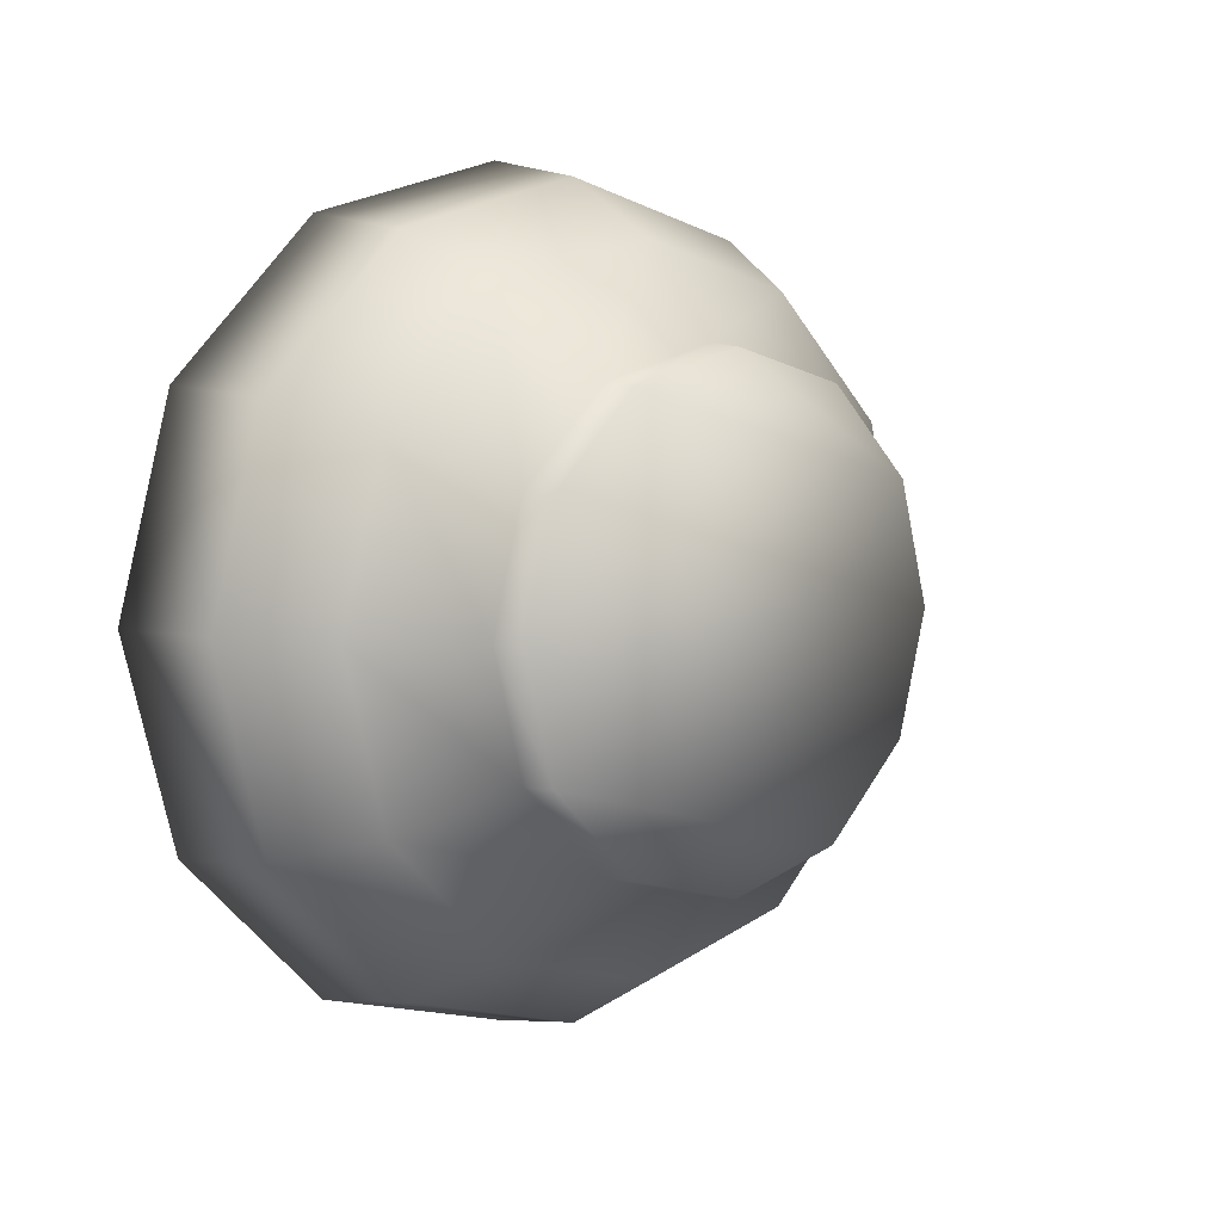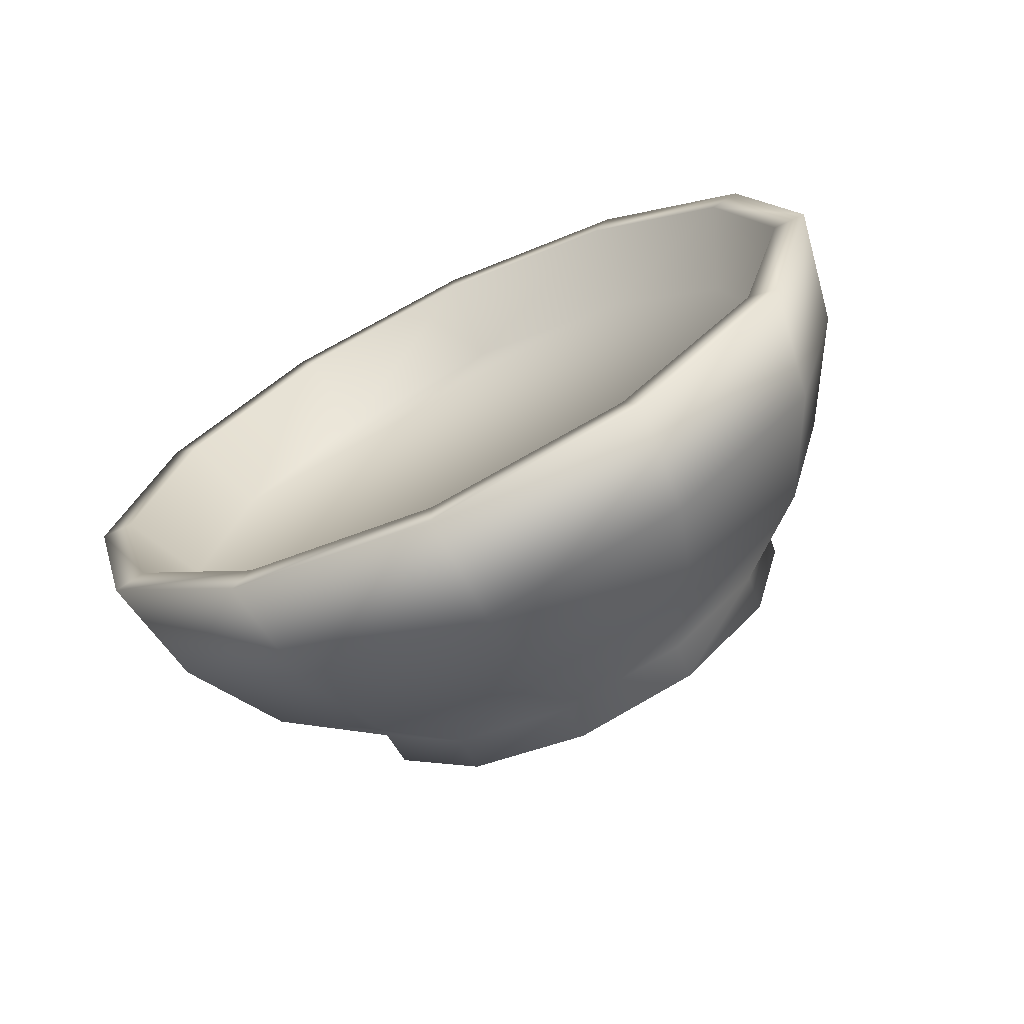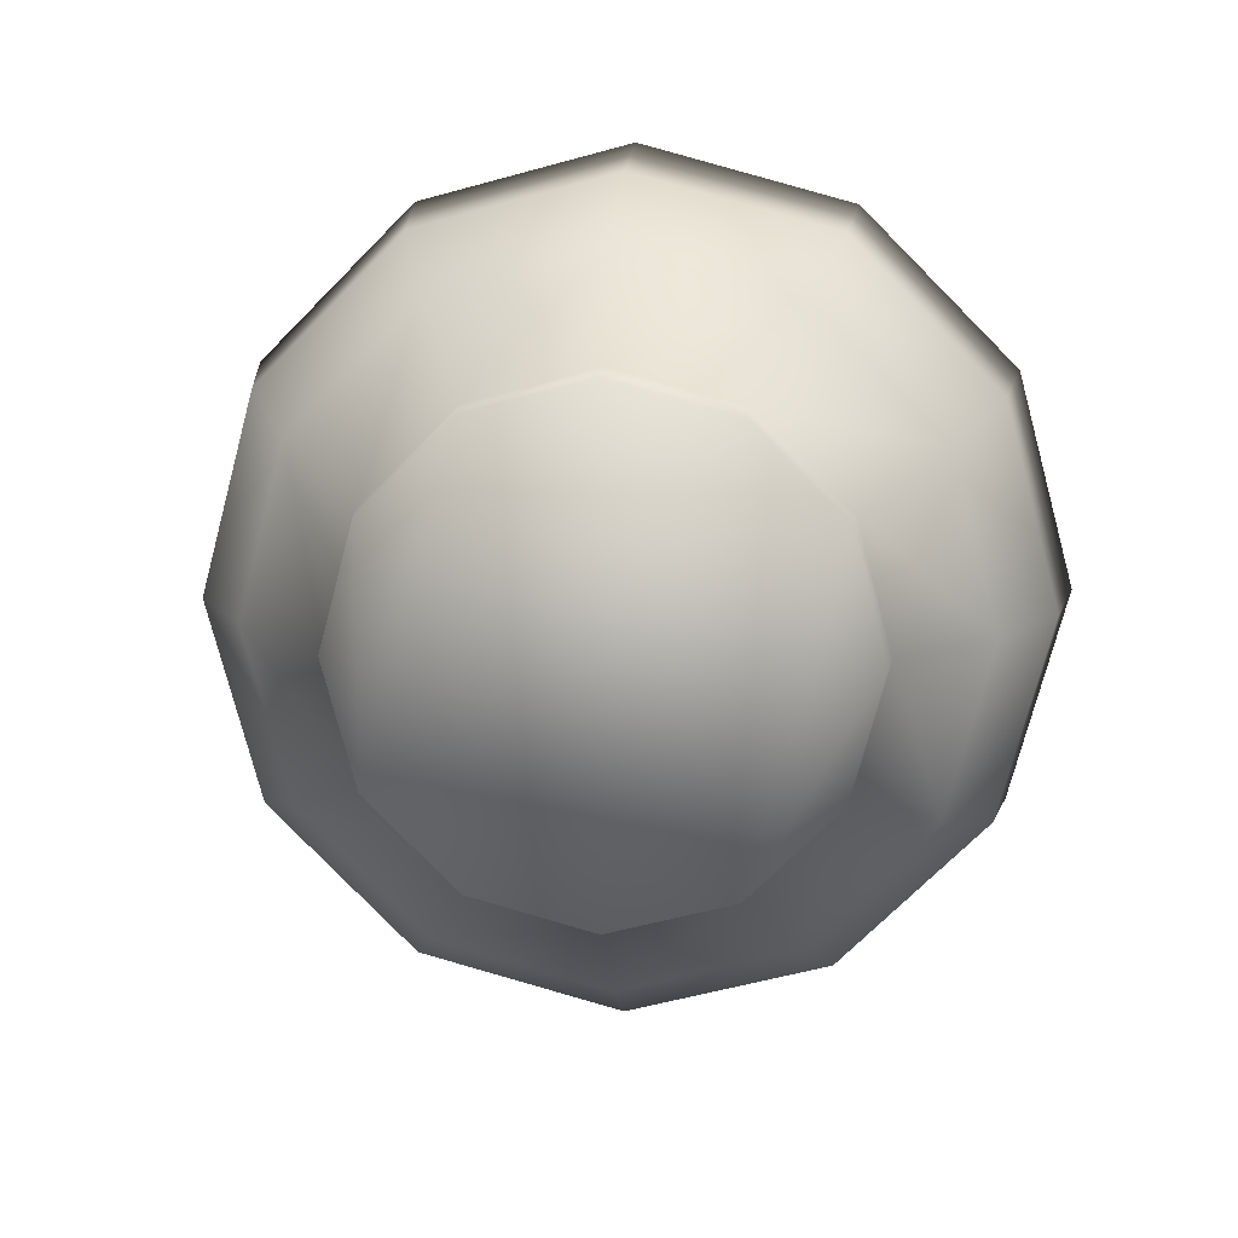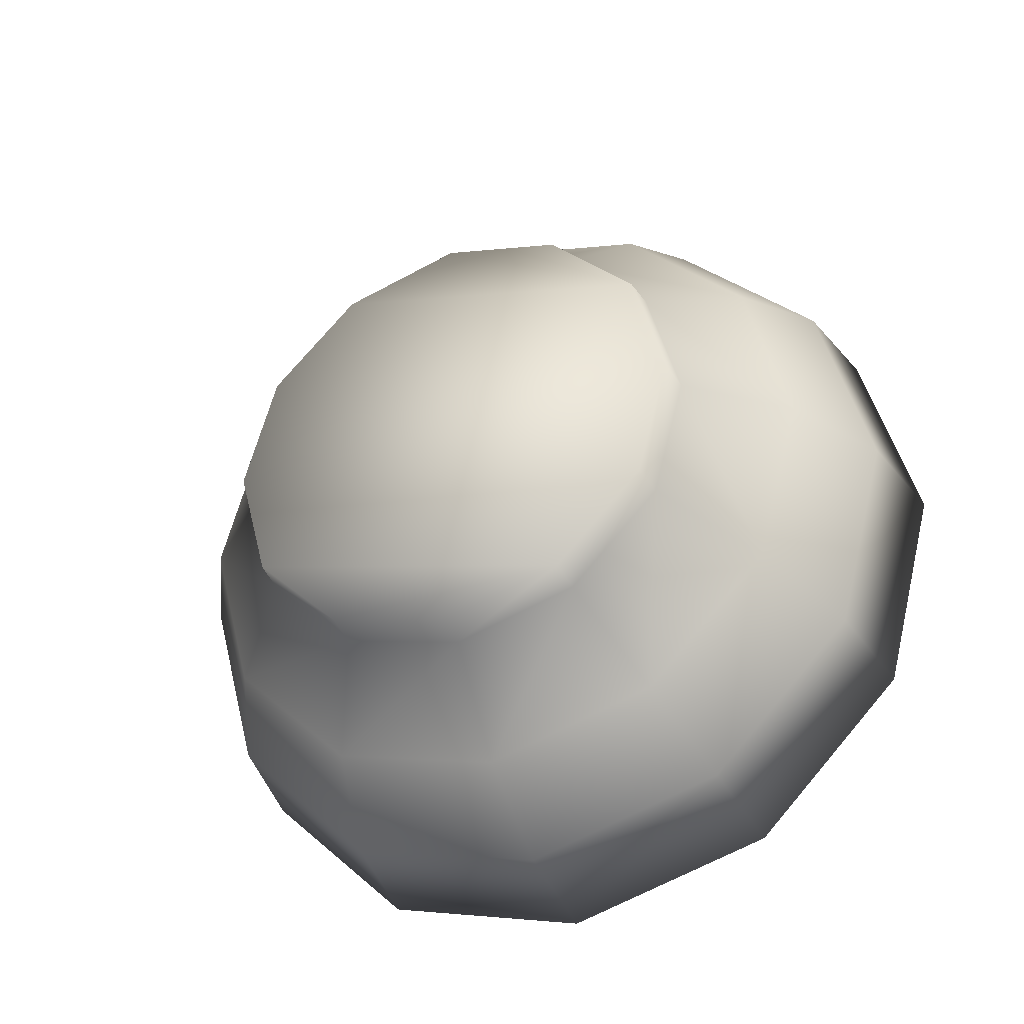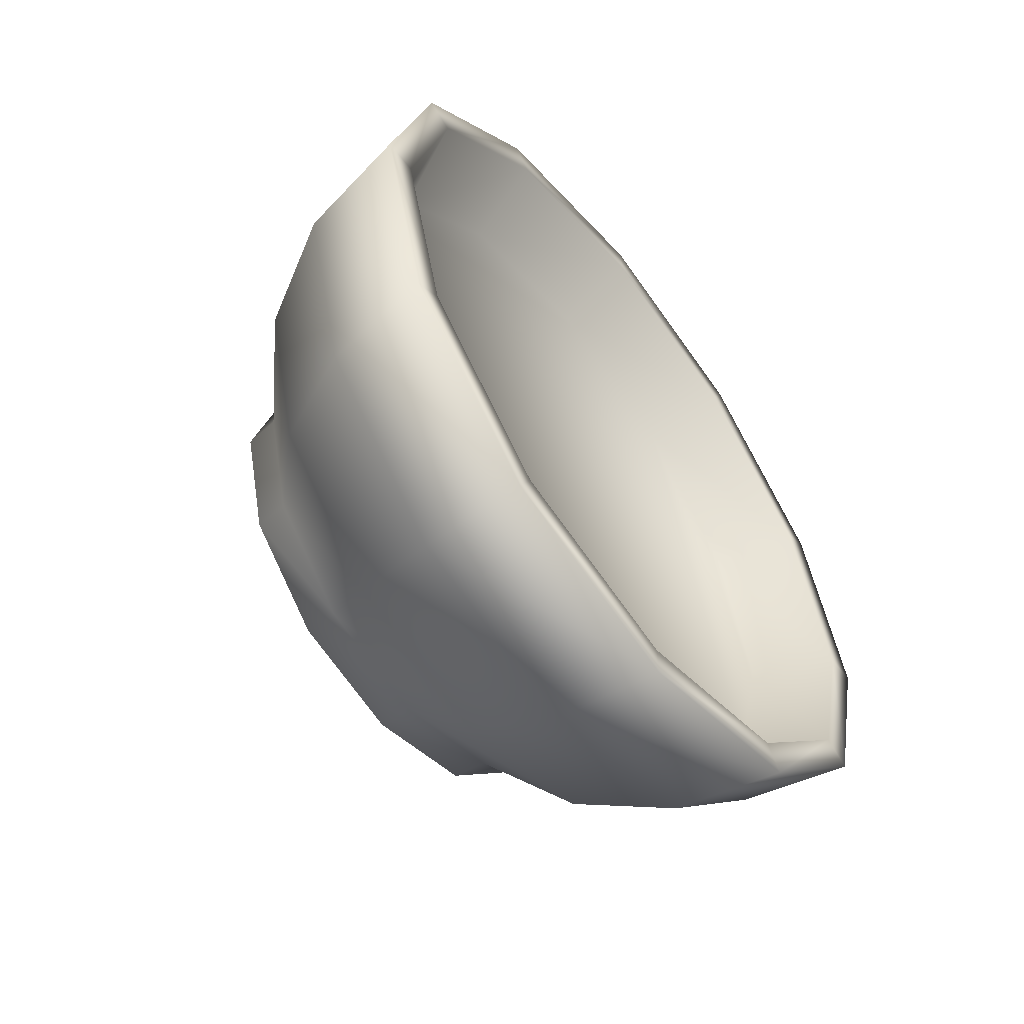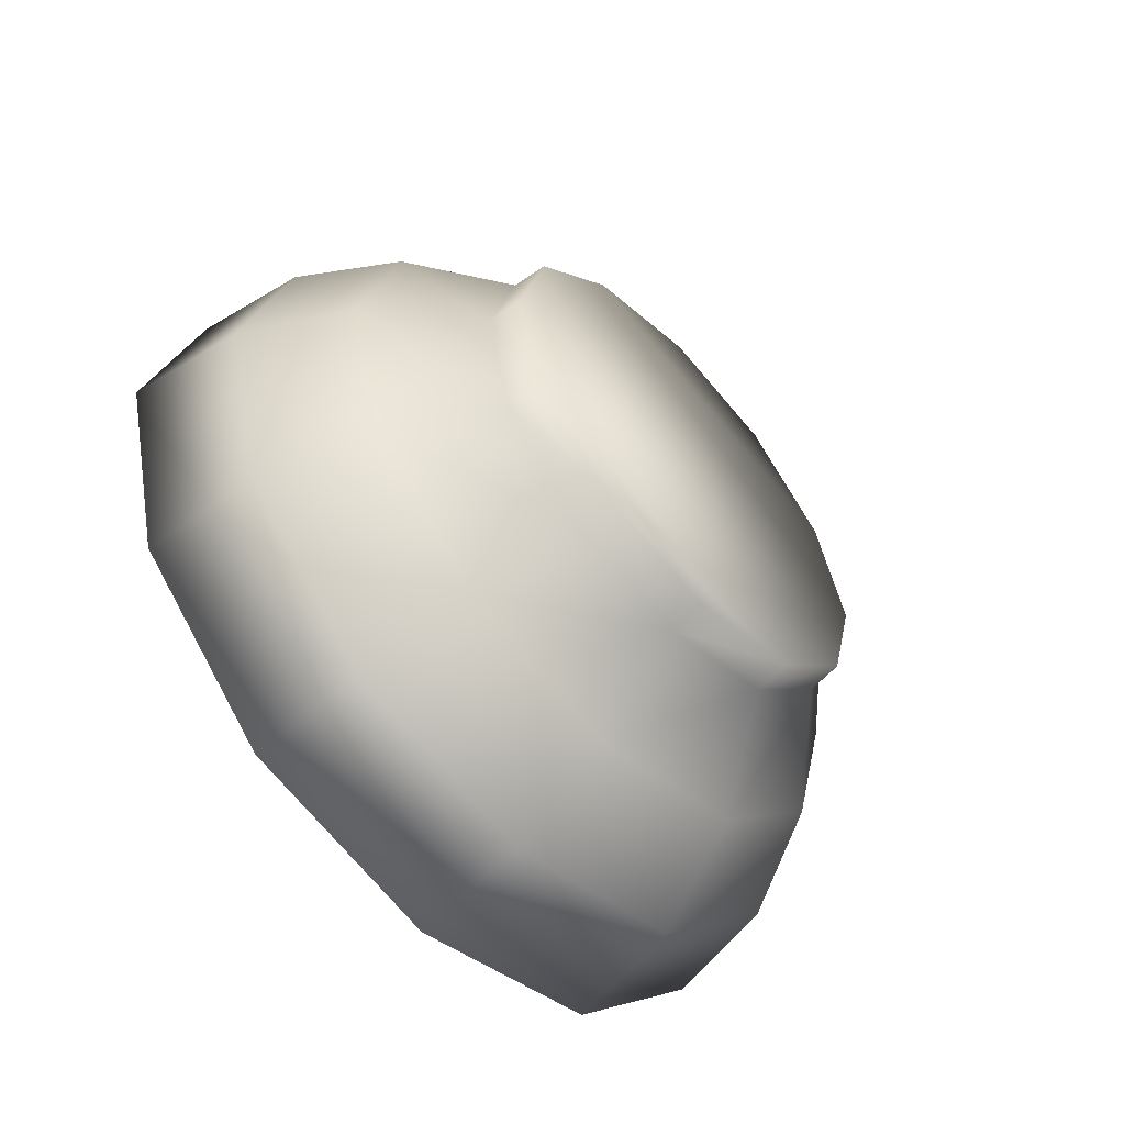
<metadata>
{"format":"obj","ext":"obj","renderer":"f3d","projection":"perspective","resolution":1024,"background":"white","views":[{"elev":5.9,"azim":-131.2,"up":"+Z"},{"elev":-69.1,"azim":115.6,"up":"+Z"},{"elev":12.7,"azim":-84.7,"up":"+Y"},{"elev":-35.8,"azim":-66.3,"up":"+Z"},{"elev":-56.5,"azim":37.4,"up":"+Y"},{"elev":-56.7,"azim":-137.4,"up":"+Z"}]}
</metadata>
<code>
g wpn_soupBowl_geo
v -0.0002073 -0.09597 -0.05541
v -0.0002073 -0.05541 -0.09597
v -0.0002073 0 -0.1108
v -0.0002073 0.05541 -0.09597
v -0.0002073 0.09597 -0.05541
v -0.0002073 0.1108 -6.65e-09
v -0.0002073 0.09597 0.05541
v -0.0002073 0.05541 0.09597
v -0.0002073 0 0.1108
v -0.0002073 -0.05541 0.09597
v -0.0002073 -0.09597 0.05541
v -0.0002073 -0.1108 -1.372e-09
v 0.01629 -0.09753 -0.05631
v 0.01629 -0.05631 -0.09753
v 0.01629 0 -0.1126
v 0.01629 0.05631 -0.09753
v 0.01629 0.09753 -0.05631
v 0.01629 0.1126 -5.364e-09
v 0.01629 0.09753 0.05631
v 0.01629 0.05631 0.09753
v 0.01629 0 0.1126
v 0.01629 -0.05631 0.09753
v 0.01629 -0.09753 0.05631
v 0.01629 -0.1126 0
v 0.05391 -0.1342 -0.0775
v 0.05391 -0.0775 -0.1342
v 0.05391 -3.815e-08 -0.155
v 0.05391 0.0775 -0.1342
v 0.05391 0.1342 -0.0775
v 0.05391 0.155 -7.382e-09
v 0.05391 0.1342 0.0775
v 0.05391 0.0775 0.1342
v 0.05391 -3.815e-08 0.155
v 0.05391 -0.0775 0.1342
v 0.05391 -0.1342 0.0775
v 0.05391 -0.155 0
v 0.1013 -0.1578 -0.09111
v 0.1013 -0.09111 -0.1578
v 0.1013 0 -0.1822
v 0.1013 0.09111 -0.1578
v 0.1013 0.1578 -0.09111
v 0.1013 0.1822 -8.678e-09
v 0.1013 0.1578 0.09111
v 0.1013 0.09111 0.1578
v 0.1013 0 0.1822
v 0.1013 -0.09111 0.1578
v 0.1013 -0.1578 0.09111
v 0.1013 -0.1822 0
v 0.1539 -0.1659 -0.0958
v 0.1539 -0.0958 -0.1659
v 0.1539 -1.431e-08 -0.1916
v 0.1539 0.0958 -0.1659
v 0.1539 0.1659 -0.0958
v 0.1539 0.1916 -9.125e-09
v 0.1539 0.1659 0.0958
v 0.1539 0.0958 0.1659
v 0.1539 4.768e-09 0.1916
v 0.1539 -0.0958 0.1659
v 0.1539 -0.1659 0.0958
v 0.1539 -0.1916 0
v 0.1539 -0.1528 -0.08823
v 0.1539 -0.08823 -0.1528
v 0.1539 -2.384e-08 -0.1765
v 0.1539 0.08823 -0.1528
v 0.1539 0.1528 -0.08823
v 0.1539 0.1765 -7.249e-09
v 0.1539 0.1528 0.08823
v 0.1539 0.08823 0.1528
v 0.1539 -4.768e-09 0.1765
v 0.1539 -0.08823 0.1528
v 0.1539 -0.1528 0.08823
v 0.1539 -0.1765 1.155e-09
v 0.116 -0.1368 -0.07899
v 0.116 -0.07899 -0.1368
v 0.116 0 -0.158
v 0.116 0.07899 -0.1368
v 0.116 0.1368 -0.07899
v 0.116 0.158 -4.193e-09
v 0.116 0.1368 0.07899
v 0.116 0.07899 0.1368
v 0.116 0 0.158
v 0.116 -0.07899 0.1368
v 0.116 -0.1368 0.07899
v 0.116 -0.158 3.331e-09
v 0.01629 -0.09753 -0.05631
v 0.01629 -0.05631 -0.09753
v 0.01629 0 -0.1126
v 0.01629 0 -0.1126
v 0.01629 0.05631 -0.09753
v 0.05391 -3.815e-08 -0.155
v 0.01629 0.09753 -0.05631
v 0.01629 0.1126 -5.364e-09
v 0.01629 0.09753 0.05631
v 0.01629 0.05631 0.09753
v 0.01629 0 0.1126
v 0.01629 -0.05631 0.09753
v 0.01629 -0.09753 0.05631
v 0.01629 -0.1126 0
v 0.1013 0 -0.1822
v 0.1539 -1.431e-08 -0.1916
v -0.0002073 -0.05541 -0.09597
v -0.0002073 0.05541 -0.09597
v -0.0002073 0.09597 -0.05541
v -0.0002073 0 -0.1108
v -0.0002073 -0.09597 0.05541
v -0.0002073 0 0.1108
v -0.0002073 -0.05541 0.09597
v -0.0002073 0.05541 0.09597
v 0.1539 -0.1659 -0.0958
v 0.1539 -0.0958 -0.1659
v 0.1539 -1.431e-08 -0.1916
v 0.1539 0.0958 -0.1659
v 0.1539 0.1659 -0.0958
v 0.1539 0.1916 -9.125e-09
v 0.1539 0.1659 0.0958
v 0.1539 0.0958 0.1659
v 0.1539 4.768e-09 0.1916
v 0.1539 -0.0958 0.1659
v 0.1539 -0.1659 0.0958
v 0.1539 -0.1916 0
v 0.1539 -0.1528 -0.08823
v 0.1539 -0.08823 -0.1528
v 0.1539 -2.384e-08 -0.1765
v 0.1539 0.08823 -0.1528
v 0.1539 0.1528 -0.08823
v 0.1539 0.1765 -7.249e-09
v 0.1539 0.1528 0.08823
v 0.1539 0.08823 0.1528
v 0.1539 -4.768e-09 0.1765
v 0.1539 -0.08823 0.1528
v 0.1539 -0.1528 0.08823
v 0.1539 -0.1765 1.155e-09
v 0.116 0.1368 -0.07899
v 0.116 0 -0.158
v 0.116 -0.07899 -0.1368
v 0.116 0.07899 -0.1368
v 0.116 -0.158 3.331e-09
v 0.116 0.158 -4.193e-09
v 0.116 -0.1368 -0.07899
v 0.116 0.1368 0.07899
v 0.116 -0.1368 0.07899
v 0.116 0 0.158
v 0.116 0.07899 0.1368
v 0.116 -0.07899 0.1368
g wpn_soupBowl_geo_0
f 28 90 88
f 89 28 88
f 29 28 89
f 91 29 89
f 30 29 91
f 92 30 91
f 31 30 92
f 93 31 92
f 32 31 93
f 94 32 93
f 33 32 94
f 95 33 94
f 34 33 95
f 96 34 95
f 35 34 96
f 97 35 96
f 36 35 97
f 98 36 97
f 25 36 98
f 85 25 98
f 26 25 85
f 86 26 85
f 27 26 86
f 87 27 86
f 38 39 51
f 50 38 51
f 37 38 50
f 49 37 50
f 48 37 49
f 60 48 49
f 47 48 60
f 59 47 60
f 46 47 59
f 58 46 59
f 45 46 58
f 57 45 58
f 44 45 57
f 56 44 57
f 43 44 56
f 55 43 56
f 42 43 55
f 54 42 55
f 41 42 54
f 53 41 54
f 40 41 53
f 52 40 53
f 99 40 52
f 100 99 52
f 102 101 103
f 104 101 102
f 106 105 107
f 108 105 106
f 133 134 136
f 135 134 133
f 138 135 133
f 139 135 138
f 137 139 138
f 141 142 144
f 143 142 141
f 137 143 141
f 140 143 137
f 138 140 137
f 2 14 1
f 15 14 2
f 3 15 2
f 16 15 3
f 4 16 3
f 17 16 4
f 5 17 4
f 18 17 5
f 6 18 5
f 19 18 6
f 7 19 6
f 20 19 7
f 8 20 7
f 21 20 8
f 9 21 8
f 22 21 9
f 10 22 9
f 23 22 10
f 11 23 10
f 24 23 11
f 12 24 11
f 13 24 12
f 1 13 12
f 14 13 1
f 40 99 90
f 28 40 90
f 41 40 28
f 29 41 28
f 42 41 29
f 30 42 29
f 43 42 30
f 31 43 30
f 44 43 31
f 32 44 31
f 45 44 32
f 33 45 32
f 46 45 33
f 34 46 33
f 47 46 34
f 35 47 34
f 48 47 35
f 36 48 35
f 37 48 36
f 25 37 36
f 38 37 25
f 26 38 25
f 39 38 26
f 27 39 26
f 7 11 8
f 12 11 7
f 6 12 7
f 1 12 6
f 5 1 6
f 2 1 5
f 61 109 62
f 120 109 61
f 72 120 61
f 119 120 72
f 71 119 72
f 118 119 71
f 70 118 71
f 117 118 70
f 69 117 70
f 116 117 69
f 68 116 69
f 115 116 68
f 67 115 68
f 114 115 67
f 66 114 67
f 113 114 66
f 65 113 66
f 112 113 65
f 64 112 65
f 111 112 64
f 63 111 64
f 110 111 63
f 62 110 63
f 109 110 62
f 73 121 74
f 132 121 73
f 84 132 73
f 131 132 84
f 83 131 84
f 130 131 83
f 82 130 83
f 129 130 82
f 81 129 82
f 128 129 81
f 80 128 81
f 127 128 80
f 79 127 80
f 126 127 79
f 78 126 79
f 125 126 78
f 77 125 78
f 124 125 77
f 76 124 77
f 123 124 76
f 75 123 76
f 122 123 75
f 74 122 75
f 121 122 74

</code>
